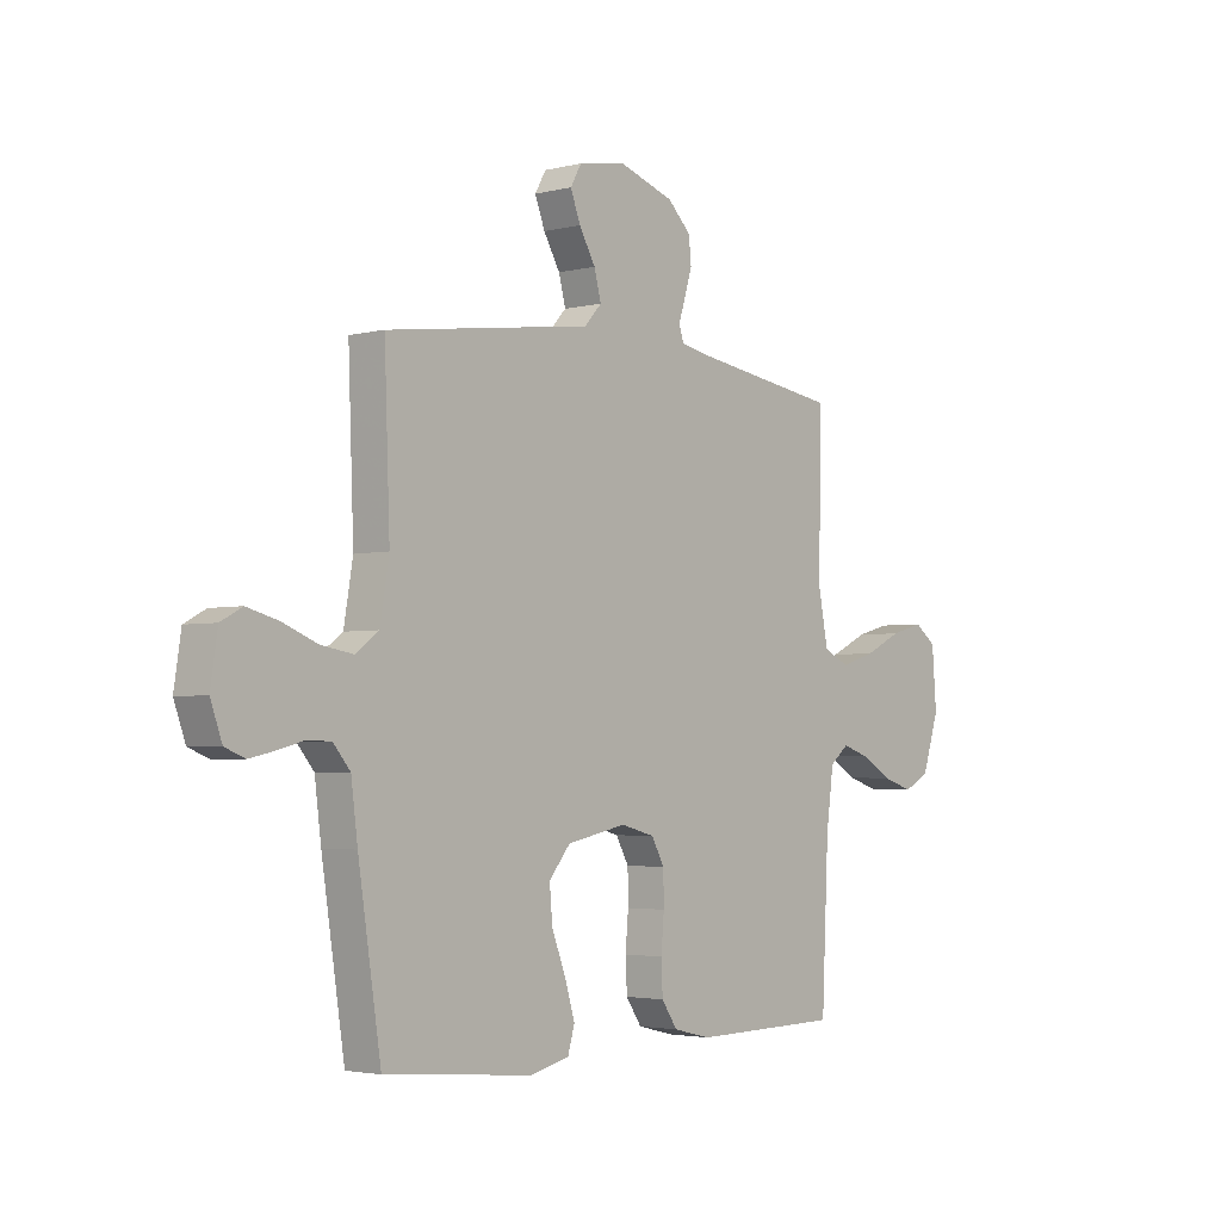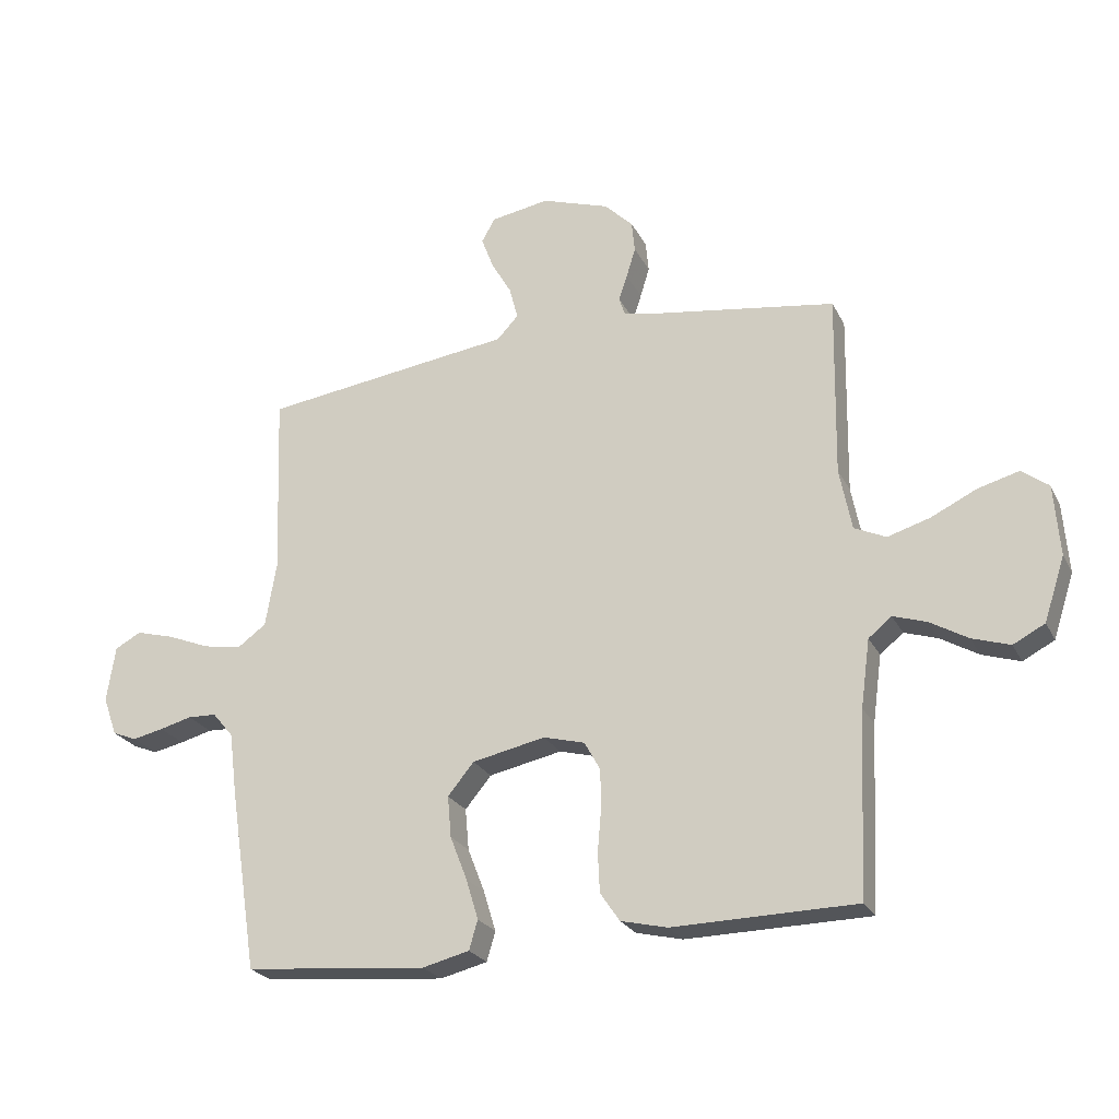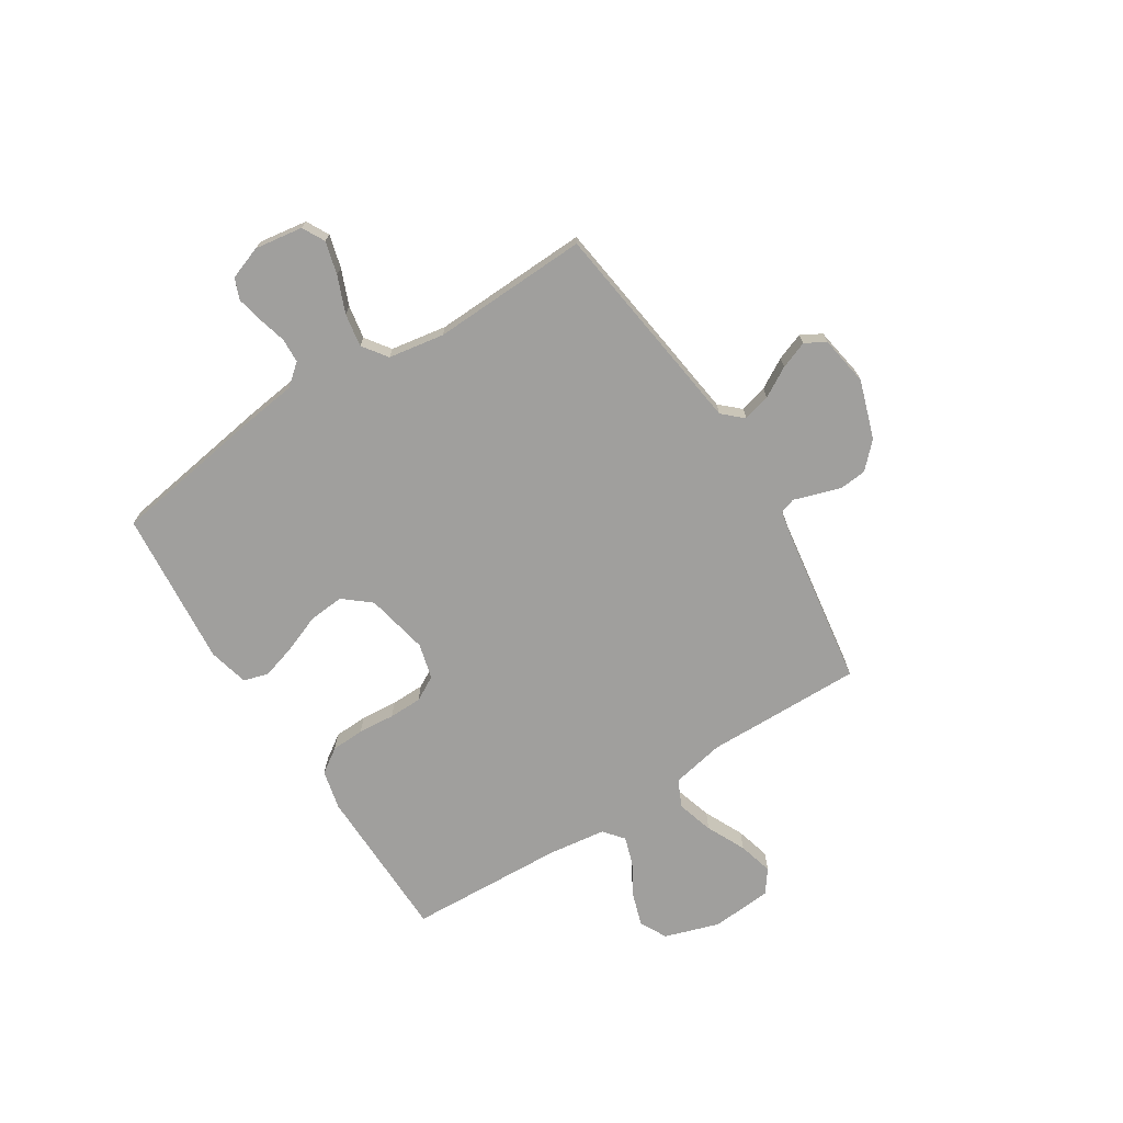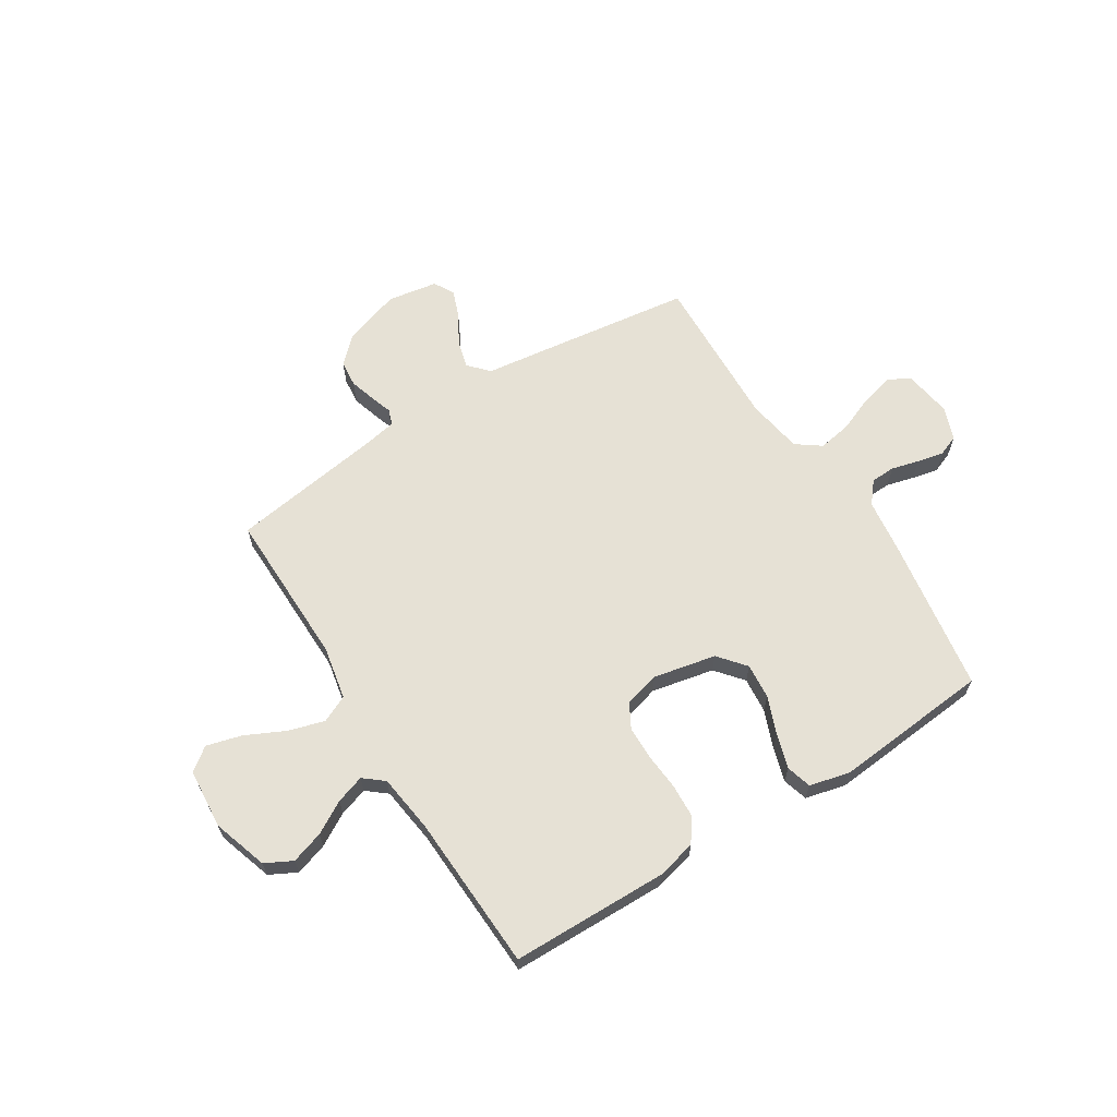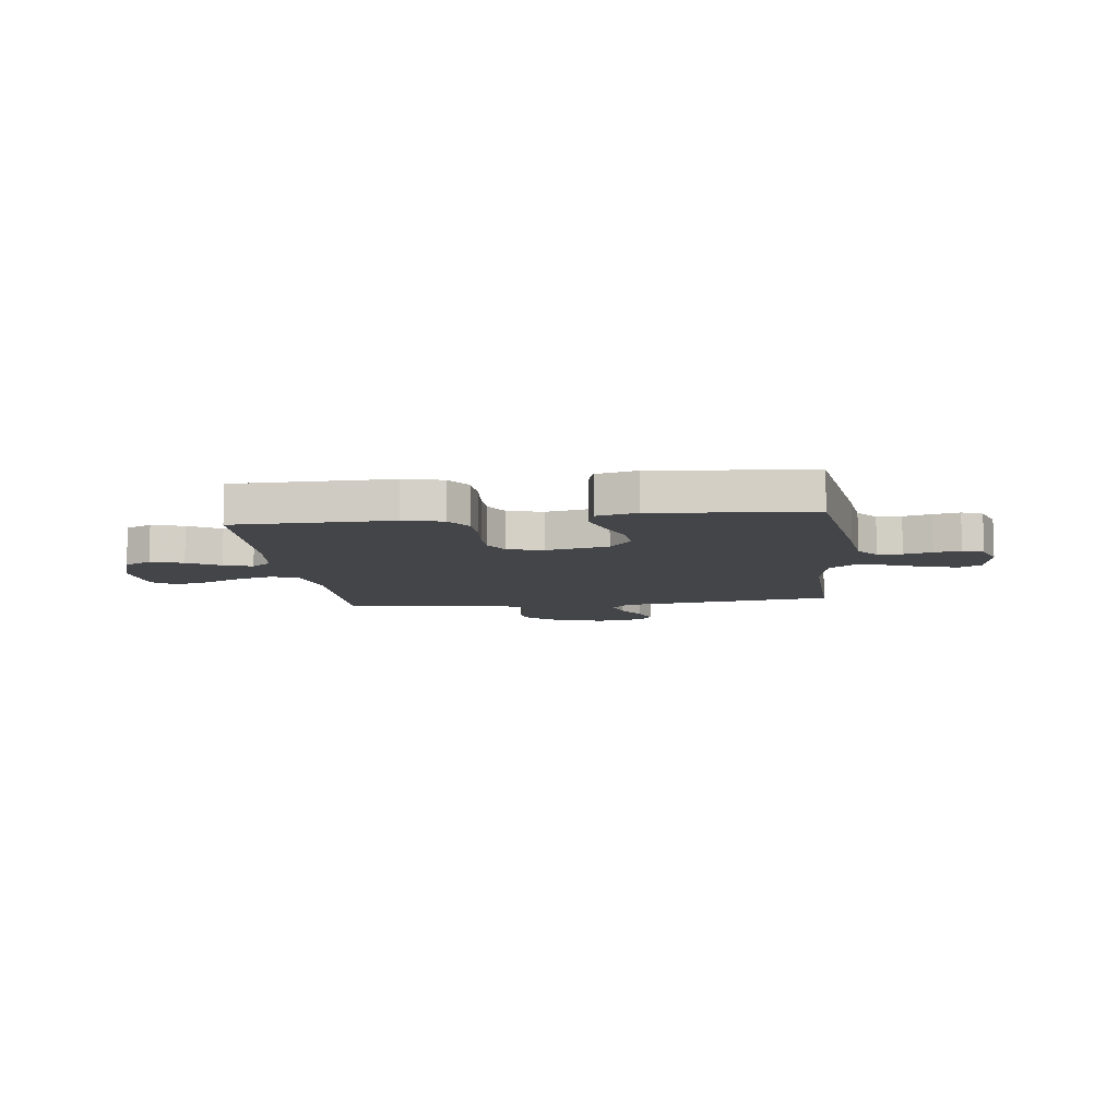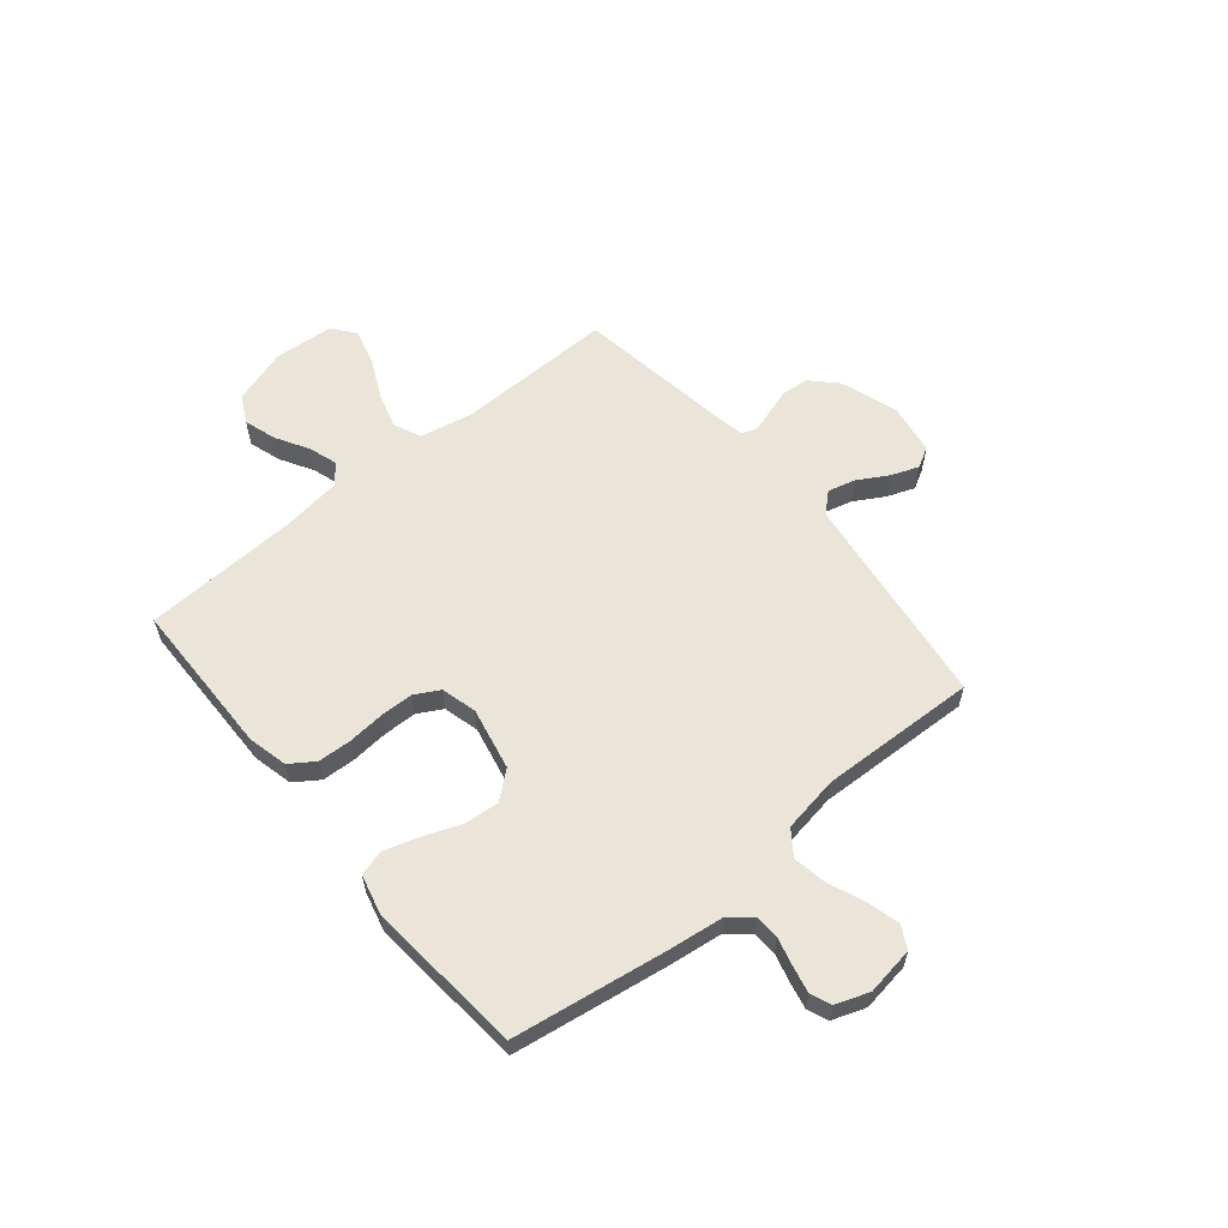
<metadata>
{"format":"obj","ext":"obj","renderer":"f3d","projection":"perspective","resolution":1024,"background":"white","views":[{"elev":-3.1,"azim":-49.6,"up":"+Z"},{"elev":-24.2,"azim":21.5,"up":"+Z"},{"elev":-71.4,"azim":-57.6,"up":"+Y"},{"elev":64.3,"azim":147.9,"up":"+Y"},{"elev":-9.1,"azim":-173.1,"up":"+Y"},{"elev":59.4,"azim":-129.6,"up":"+Y"}]}
</metadata>
<code>
v -0.5 0.07 0.5
v -0.2 0.07 0.54
v -0.086 0.07 0.555
v -0.051 0.07 0.593
v -0.065 0.07 0.646
v -0.098 0.07 0.703
v -0.118 0.07 0.756
v -0.096 0.07 0.795
v 0 0.07 0.811
v 0.111 0.07 0.774
v 0.158 0.07 0.728
v 0.163 0.07 0.677
v 0.148 0.07 0.628
v 0.134 0.07 0.586
v 0.144 0.07 0.556
v 0.2 0.07 0.545
v 0.5 0.07 0.5
v 0.495 0.07 0.2
v 0.515 0.07 0.098
v 0.567 0.07 0.074
v 0.637 0.07 0.095
v 0.712 0.07 0.131
v 0.779 0.07 0.149
v 0.823 0.07 0.116
v 0.832 0.07 0
v 0.798 0.07 -0.105
v 0.746 0.07 -0.132
v 0.684 0.07 -0.112
v 0.622 0.07 -0.076
v 0.567 0.07 -0.058
v 0.529 0.07 -0.089
v 0.514 0.07 -0.2
v 0.5 0.07 -0.5
v 0.2 0.07 -0.505
v 0.124 0.07 -0.487
v 0.092 0.07 -0.44
v 0.089 0.07 -0.376
v 0.095 0.07 -0.306
v 0.094 0.07 -0.242
v 0.068 0.07 -0.195
v 0 0.07 -0.177
v -0.12 0.07 -0.202
v -0.163 0.07 -0.254
v -0.157 0.07 -0.322
v -0.129 0.07 -0.394
v -0.109 0.07 -0.46
v -0.123 0.07 -0.508
v -0.2 0.07 -0.527
v -0.5 0.07 -0.5
v -0.546 0.07 -0.2
v -0.559 0.07 -0.098
v -0.593 0.07 -0.057
v -0.64 0.07 -0.055
v -0.693 0.07 -0.069
v -0.744 0.07 -0.08
v -0.784 0.07 -0.064
v -0.807 0.07 0
v -0.793 0.07 0.092
v -0.75 0.07 0.115
v -0.687 0.07 0.098
v -0.618 0.07 0.07
v -0.554 0.07 0.059
v -0.507 0.07 0.093
v -0.489 0.07 0.2
v -0.5 0 0.5
v -0.2 0 0.54
v -0.086 0 0.555
v -0.051 0 0.593
v -0.065 0 0.646
v -0.098 0 0.703
v -0.118 0 0.756
v -0.096 0 0.795
v 0 0 0.811
v 0.111 0 0.774
v 0.158 0 0.728
v 0.163 0 0.677
v 0.148 0 0.628
v 0.134 0 0.586
v 0.144 0 0.556
v 0.2 0 0.545
v 0.5 0 0.5
v 0.495 0 0.2
v 0.515 0 0.098
v 0.567 0 0.074
v 0.637 0 0.095
v 0.712 0 0.131
v 0.779 0 0.149
v 0.823 0 0.116
v 0.832 0 0
v 0.798 0 -0.105
v 0.746 0 -0.132
v 0.684 0 -0.112
v 0.622 0 -0.076
v 0.567 0 -0.058
v 0.529 0 -0.089
v 0.514 0 -0.2
v 0.5 0 -0.5
v 0.2 0 -0.505
v 0.124 0 -0.487
v 0.092 0 -0.44
v 0.089 0 -0.376
v 0.095 0 -0.306
v 0.094 0 -0.242
v 0.068 0 -0.195
v 0 0 -0.177
v -0.12 0 -0.202
v -0.163 0 -0.254
v -0.157 0 -0.322
v -0.129 0 -0.394
v -0.109 0 -0.46
v -0.123 0 -0.508
v -0.2 0 -0.527
v -0.5 0 -0.5
v -0.546 0 -0.2
v -0.559 0 -0.098
v -0.593 0 -0.057
v -0.64 0 -0.055
v -0.693 0 -0.069
v -0.744 0 -0.08
v -0.784 0 -0.064
v -0.807 0 0
v -0.793 0 0.092
v -0.75 0 0.115
v -0.687 0 0.098
v -0.618 0 0.07
v -0.554 0 0.059
v -0.507 0 0.093
v -0.489 0 0.2
f 58 59 60 61
f 58 61 62
f 57 58 62
f 56 57 62
f 53 54 55 56
f 53 56 62
f 52 53 62 63
f 48 49 50 51
f 48 51 52 63
f 44 45 46 47
f 44 47 48 63
f 35 36 37 38
f 35 38 39
f 32 33 34 35
f 31 32 35 39
f 30 31 39 40
f 26 27 28 29
f 26 29 30
f 25 26 30
f 24 25 30
f 21 22 23 24
f 20 21 24 30
f 19 20 30 40
f 16 17 18
f 15 16 18 19
f 11 12 13 14
f 9 10 11 14
f 9 14 15
f 8 9 15
f 5 6 7 8
f 4 5 8 15
f 3 4 15 19
f 64 1 2 3
f 43 44 63 64
f 42 43 64 3
f 41 42 3 19
f 19 40 41
f 125 124 123 122
f 126 125 122
f 126 122 121
f 126 121 120
f 120 119 118 117
f 126 120 117
f 127 126 117 116
f 115 114 113 112
f 127 116 115 112
f 111 110 109 108
f 127 112 111 108
f 102 101 100 99
f 103 102 99
f 99 98 97 96
f 103 99 96 95
f 104 103 95 94
f 93 92 91 90
f 94 93 90
f 94 90 89
f 94 89 88
f 88 87 86 85
f 94 88 85 84
f 104 94 84 83
f 82 81 80
f 83 82 80 79
f 78 77 76 75
f 78 75 74 73
f 79 78 73
f 79 73 72
f 72 71 70 69
f 79 72 69 68
f 83 79 68 67
f 67 66 65 128
f 128 127 108 107
f 67 128 107 106
f 83 67 106 105
f 105 104 83
f 1 65 66 2
f 2 66 67 3
f 3 67 68 4
f 4 68 69 5
f 5 69 70 6
f 6 70 71 7
f 7 71 72 8
f 8 72 73 9
f 9 73 74 10
f 10 74 75 11
f 11 75 76 12
f 12 76 77 13
f 13 77 78 14
f 14 78 79 15
f 15 79 80 16
f 16 80 81 17
f 17 81 82 18
f 18 82 83 19
f 19 83 84 20
f 20 84 85 21
f 21 85 86 22
f 22 86 87 23
f 23 87 88 24
f 24 88 89 25
f 25 89 90 26
f 26 90 91 27
f 27 91 92 28
f 28 92 93 29
f 29 93 94 30
f 30 94 95 31
f 31 95 96 32
f 32 96 97 33
f 33 97 98 34
f 34 98 99 35
f 35 99 100 36
f 36 100 101 37
f 37 101 102 38
f 38 102 103 39
f 39 103 104 40
f 40 104 105 41
f 41 105 106 42
f 42 106 107 43
f 43 107 108 44
f 44 108 109 45
f 45 109 110 46
f 46 110 111 47
f 47 111 112 48
f 48 112 113 49
f 49 113 114 50
f 50 114 115 51
f 51 115 116 52
f 52 116 117 53
f 53 117 118 54
f 54 118 119 55
f 55 119 120 56
f 56 120 121 57
f 57 121 122 58
f 58 122 123 59
f 59 123 124 60
f 60 124 125 61
f 61 125 126 62
f 62 126 127 63
f 63 127 128 64
f 64 128 65 1

</code>
